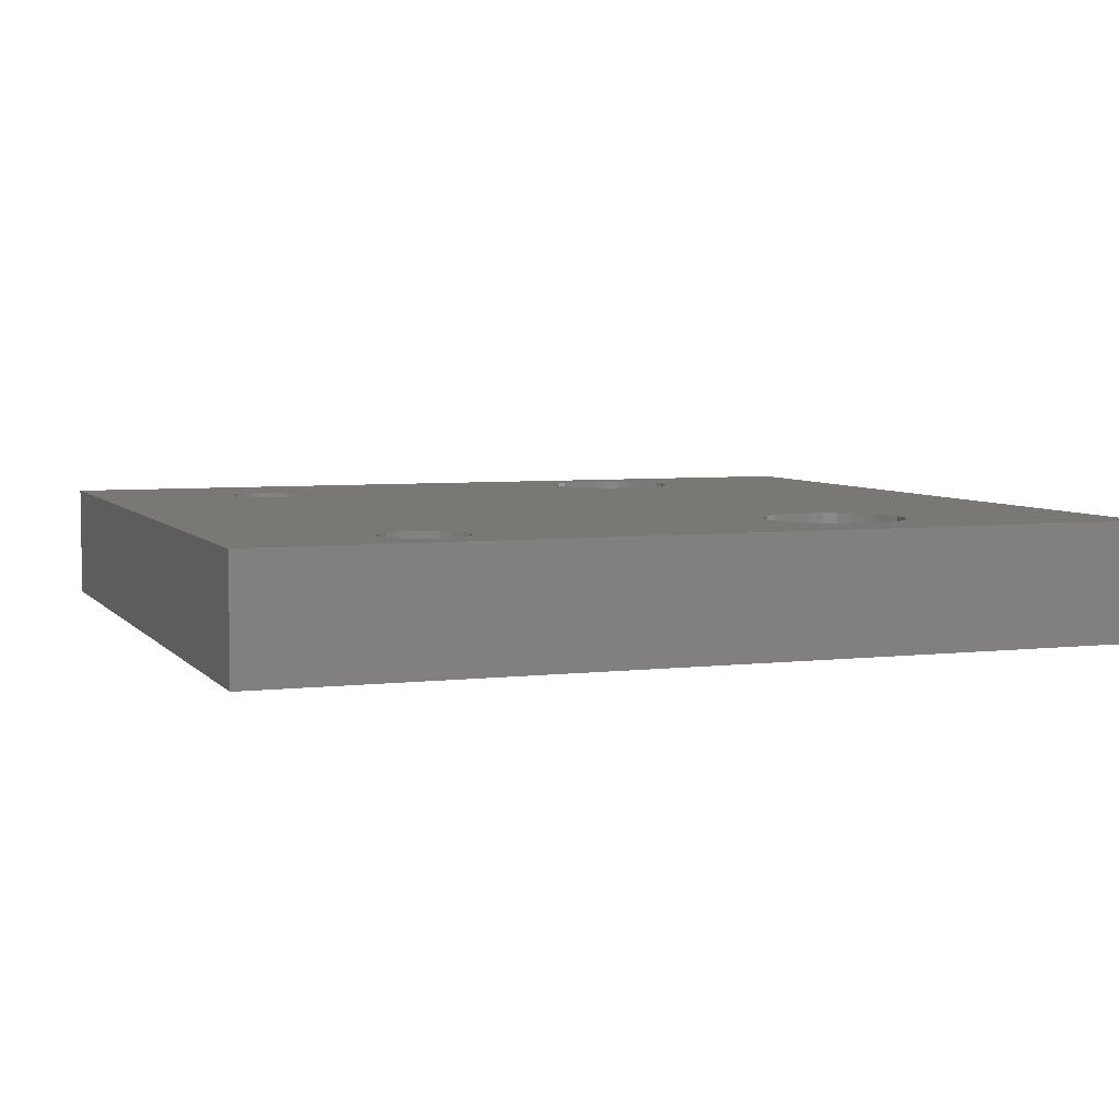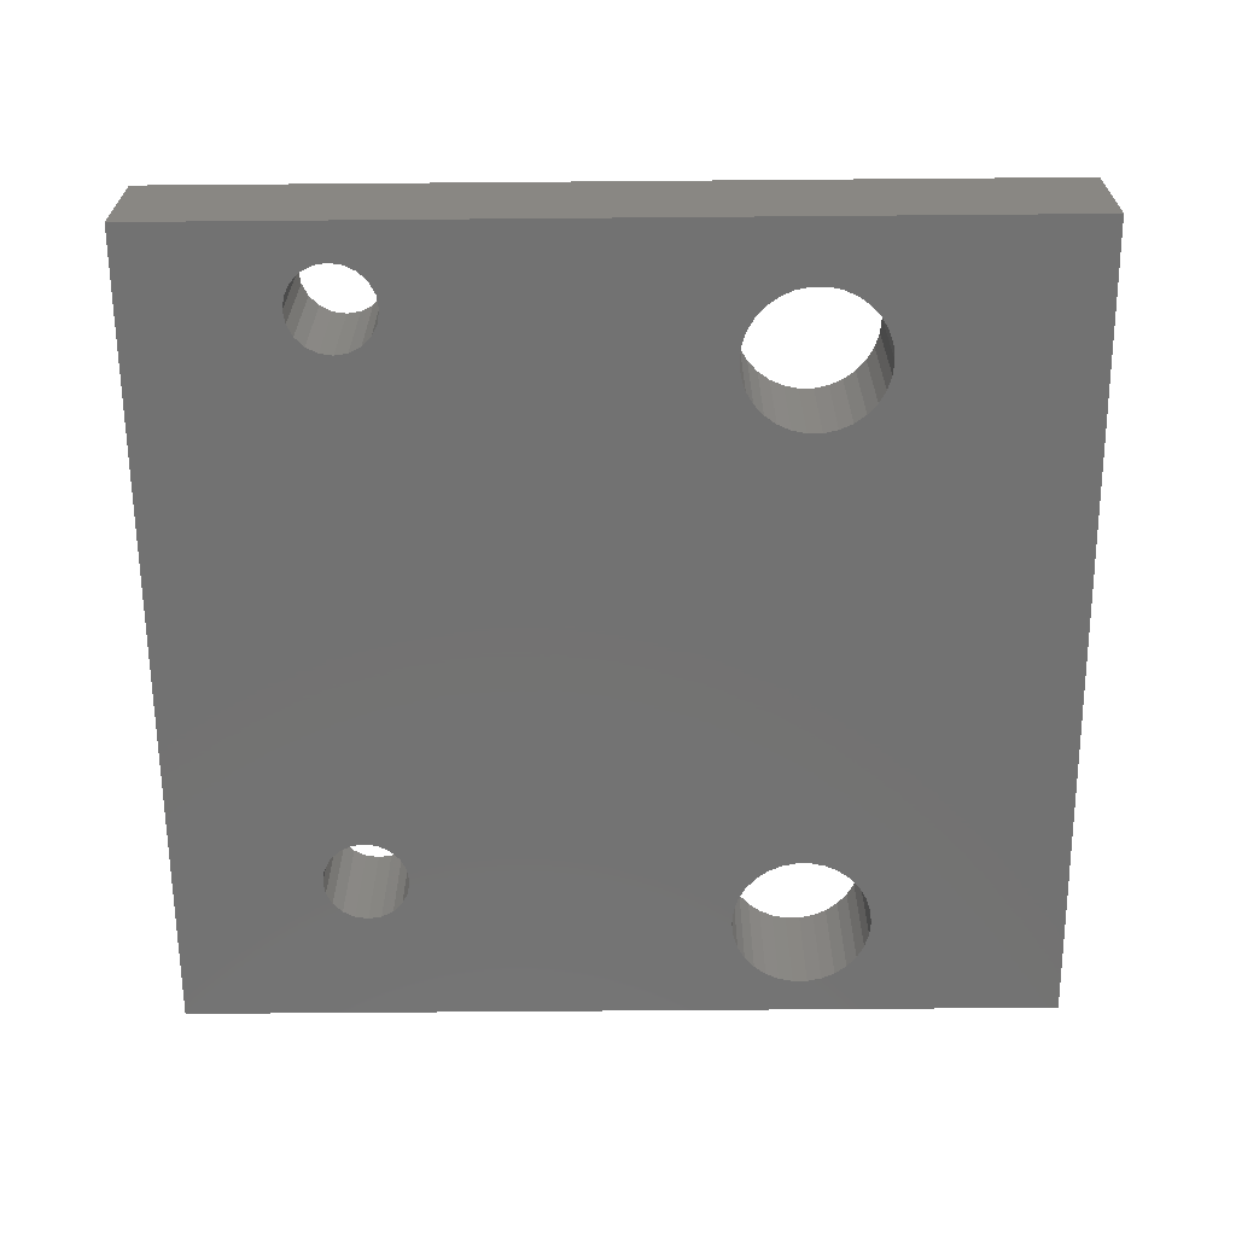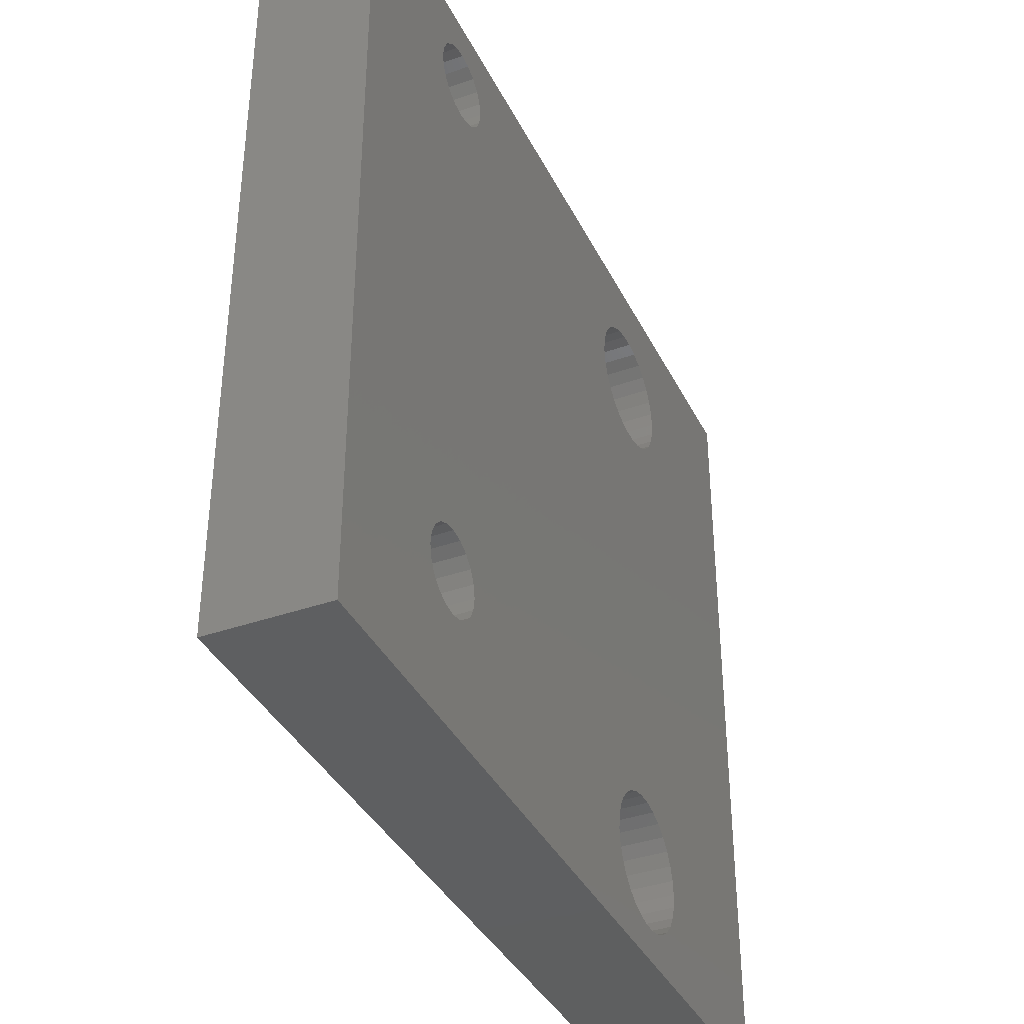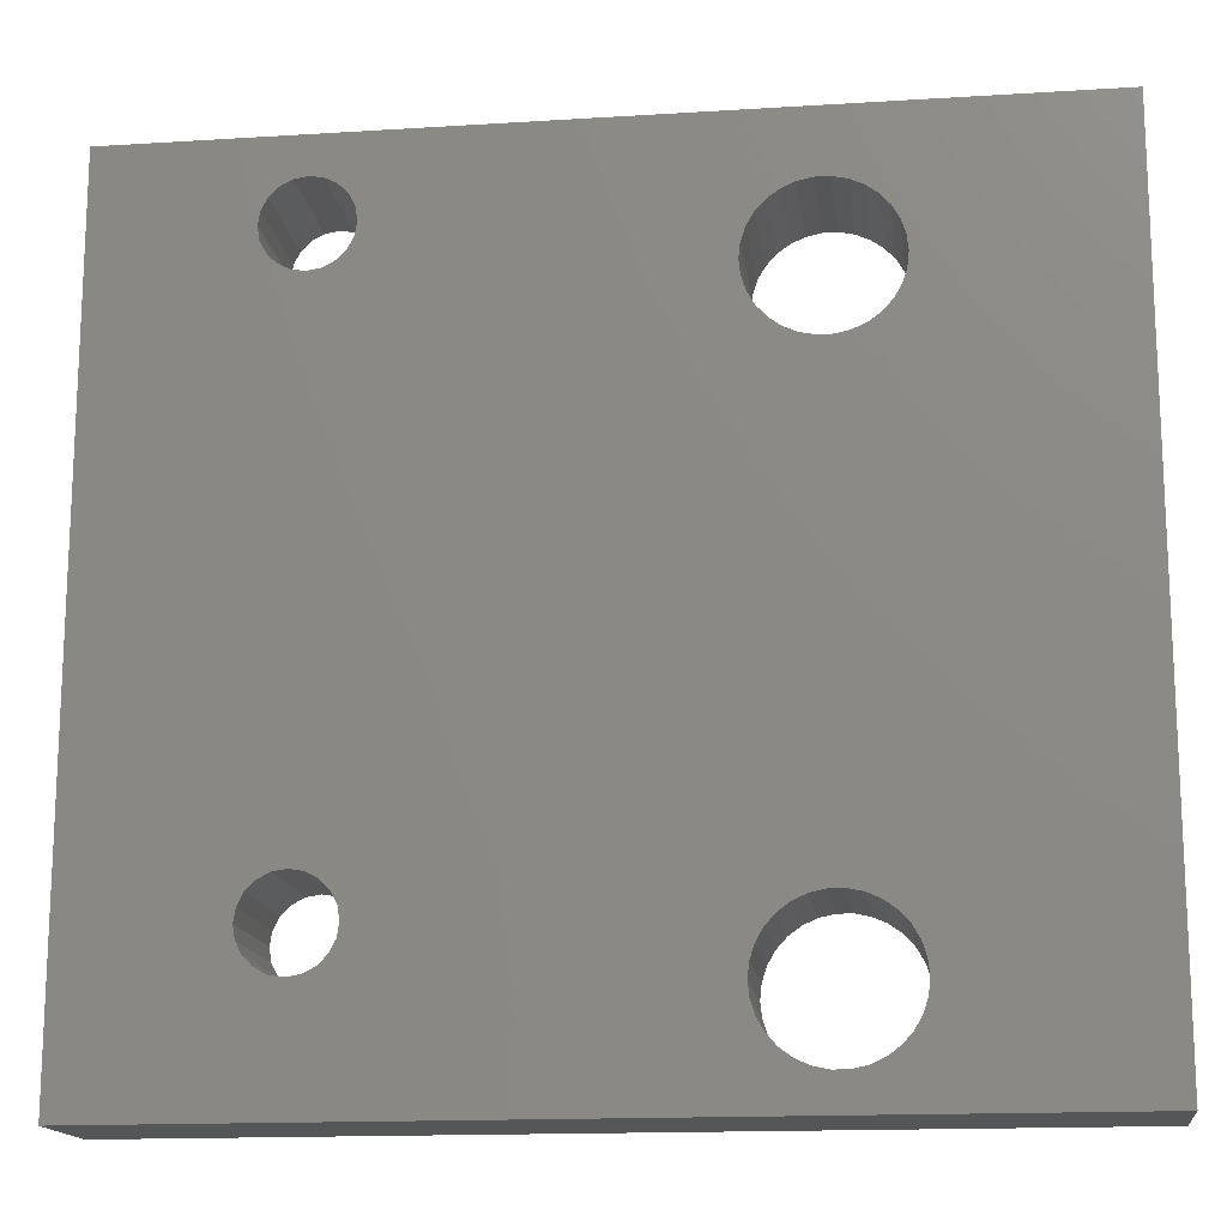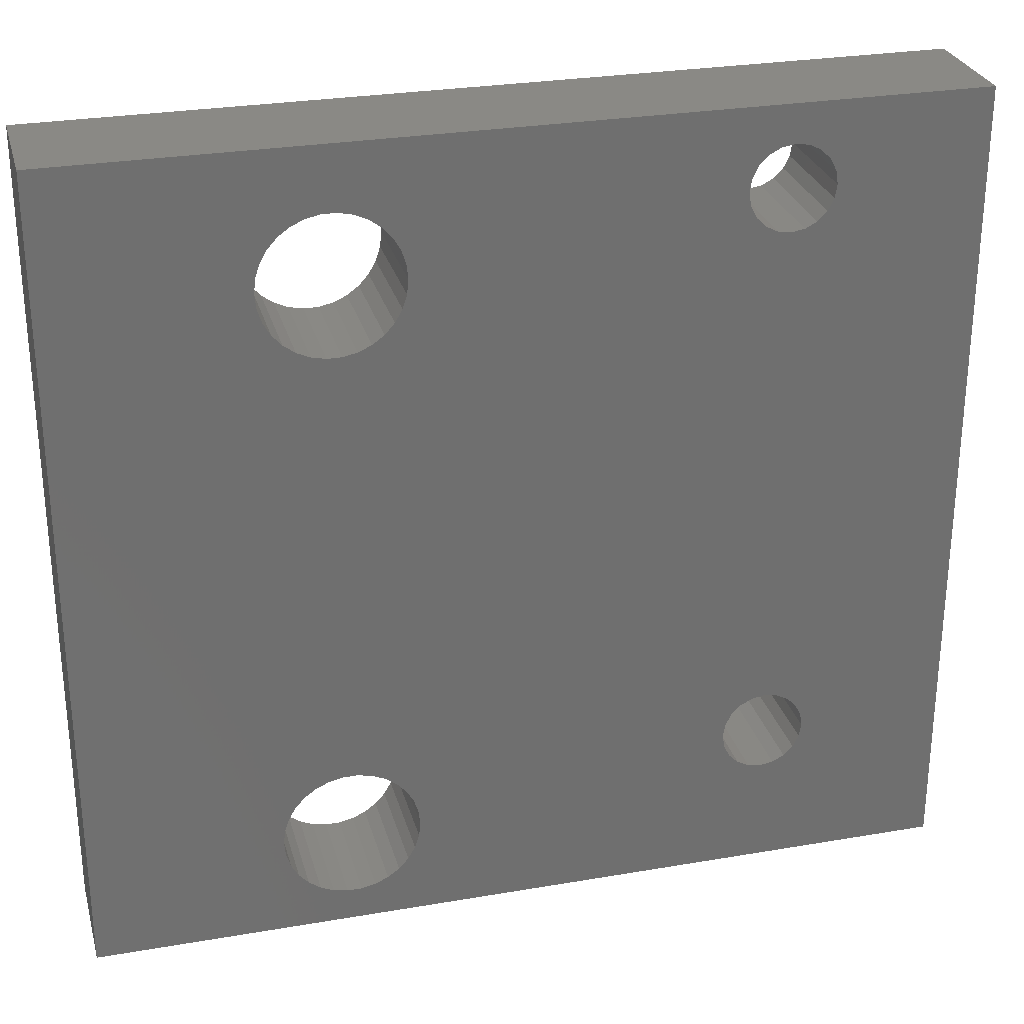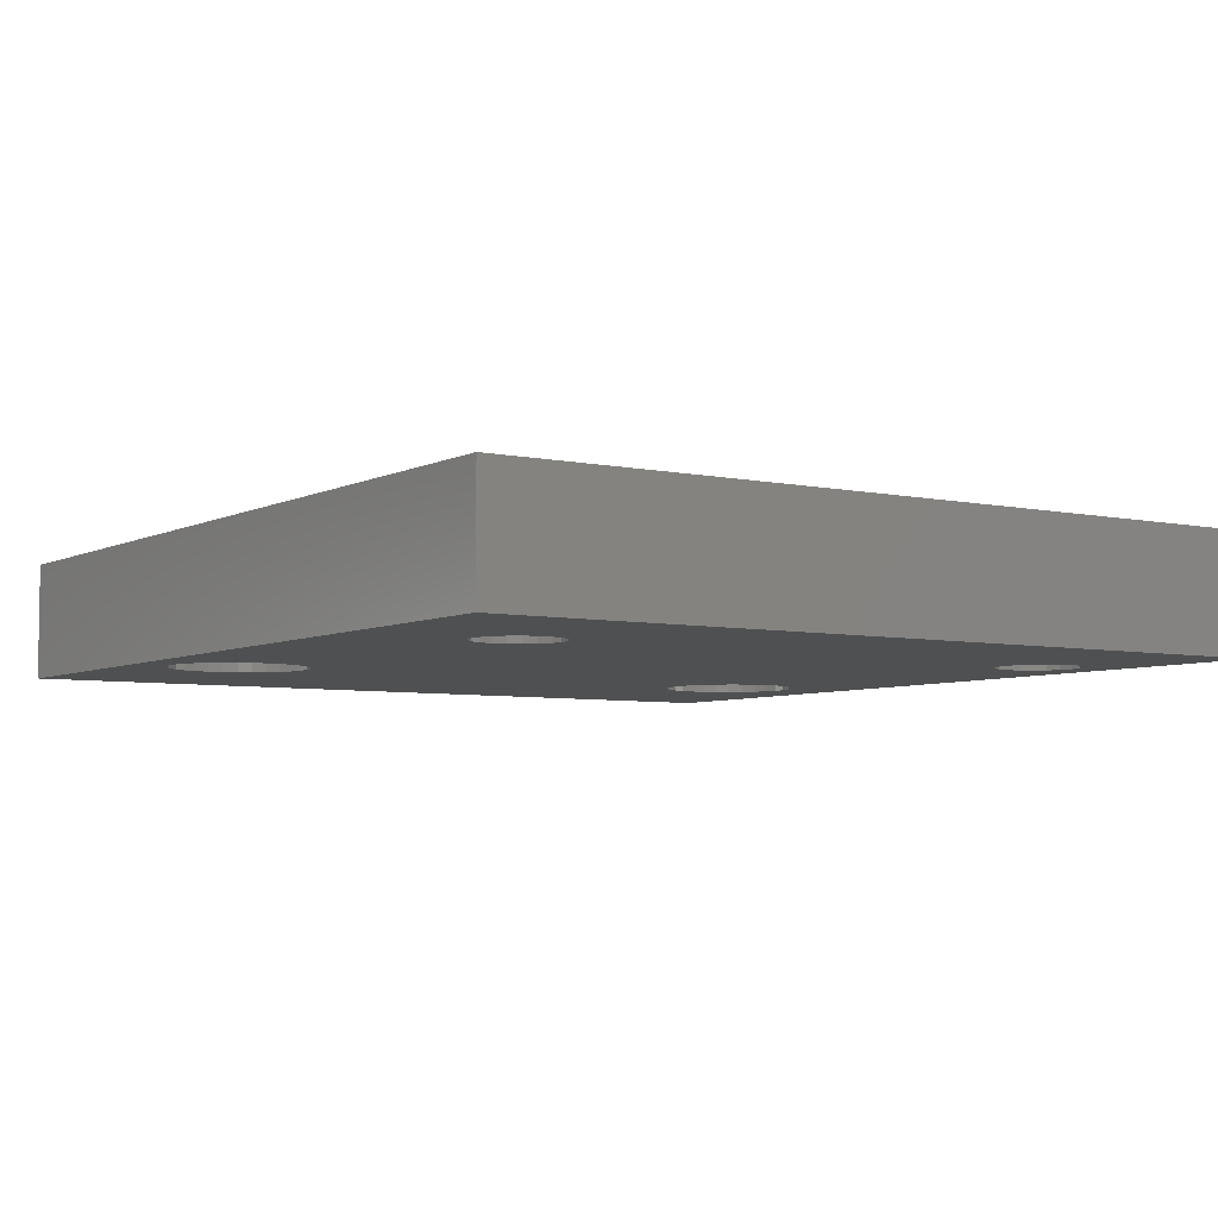
<metadata>
{"format":"stl","ext":"stl","renderer":"f3d","projection":"perspective","resolution":1024,"background":"white","views":[{"elev":5.3,"azim":159.6,"up":"+Z"},{"elev":-64.5,"azim":-179.5,"up":"+Z"},{"elev":-37.8,"azim":114.2,"up":"+Y"},{"elev":-15.5,"azim":-172.5,"up":"+Y"},{"elev":28.1,"azim":-14.6,"up":"+Y"},{"elev":-5.4,"azim":56.2,"up":"+Z"}]}
</metadata>
<code>
# stl→obj: 208 verts, 428 faces
v 62 1.5 4
v 62 29.5 0
v 62 29.5 4
v 62 1.5 0
v 54.65 25.58 4
v 42.8 23.62 4
v 54.65 7.923 4
v 54.33 7.602 4
v 43.2 5.489 4
v 43.25 5 4
v 42.47 23.25 4
v 43.05 5.956 4
v 42.08 22.96 4
v 42.8 6.381 4
v 42.08 7.035 4
v 42.47 6.746 4
v 41.63 22.77 4
v 41.63 7.235 4
v 41.15 22.66 4
v 41.15 7.337 4
v 40.65 22.66 4
v 40.65 7.337 4
v 40.17 22.77 4
v 40.17 7.235 4
v 39.73 22.96 4
v 39.73 7.035 4
v 39.33 23.25 4
v 39.33 6.746 4
v 39 23.62 4
v 39 6.381 4
v 32 29.5 4
v 38.75 24.04 4
v 32 1.5 4
v 38.6 24.51 4
v 38.75 5.956 4
v 38.55 25 4
v 38.6 5.489 4
v 56.67 25.9 4
v 56.88 26.3 4
v 56.88 7.198 4
v 56.95 6.75 4
v 56.67 7.602 4
v 56.35 25.58 4
v 56.35 7.923 4
v 55.95 25.37 4
v 55.95 8.129 4
v 55.5 25.3 4
v 55.5 8.2 4
v 55.05 25.37 4
v 55.05 8.129 4
v 54.12 26.3 4
v 43.2 24.51 4
v 54.33 25.9 4
v 43.05 24.04 4
v 43.25 25 4
v 54.05 26.75 4
v 56.95 26.75 4
v 56.88 27.2 4
v 56.67 27.6 4
v 56.35 27.92 4
v 55.95 28.13 4
v 55.5 28.2 4
v 54.12 7.198 4
v 43.05 25.96 4
v 54.12 27.2 4
v 42.8 26.38 4
v 54.33 27.6 4
v 42.47 26.75 4
v 54.65 27.92 4
v 41.63 27.23 4
v 55.05 28.13 4
v 43.2 25.49 4
v 42.08 27.04 4
v 41.15 27.34 4
v 38.6 25.49 4
v 38.75 25.96 4
v 39 26.38 4
v 39.33 26.75 4
v 39.73 27.04 4
v 40.17 27.23 4
v 40.65 27.34 4
v 56.88 6.302 4
v 56.67 5.898 4
v 56.35 5.577 4
v 55.95 5.371 4
v 55.5 5.3 4
v 55.05 5.371 4
v 42.47 3.254 4
v 54.65 5.577 4
v 54.05 6.75 4
v 54.12 6.302 4
v 43.2 4.511 4
v 54.33 5.898 4
v 43.05 4.044 4
v 42.8 3.619 4
v 42.08 2.965 4
v 41.63 2.765 4
v 41.15 2.663 4
v 40.65 2.663 4
v 38.55 5 4
v 40.17 2.765 4
v 39.73 2.965 4
v 39.33 3.254 4
v 39 3.619 4
v 38.75 4.044 4
v 38.6 4.511 4
v 42.8 6.381 0
v 54.12 7.198 0
v 43.05 5.956 0
v 54.33 7.602 0
v 43.2 24.51 0
v 43.25 25 0
v 43.05 24.04 0
v 42.47 6.746 0
v 42.8 23.62 0
v 42.08 7.035 0
v 42.47 23.25 0
v 42.08 22.96 0
v 41.63 7.235 0
v 41.63 22.77 0
v 41.15 7.337 0
v 41.15 22.66 0
v 40.65 7.337 0
v 40.65 22.66 0
v 40.17 7.235 0
v 40.17 22.77 0
v 39.73 7.035 0
v 39.73 22.96 0
v 39.33 6.746 0
v 39.33 23.25 0
v 39 6.381 0
v 39 23.62 0
v 32 1.5 0
v 38.75 5.956 0
v 38.6 5.489 0
v 32 29.5 0
v 38.55 5 0
v 38.75 24.04 0
v 56.67 7.602 0
v 56.88 26.3 0
v 56.95 26.75 0
v 56.67 25.9 0
v 56.35 7.923 0
v 56.35 25.58 0
v 55.95 8.129 0
v 55.95 25.37 0
v 55.5 8.2 0
v 55.5 25.3 0
v 55.05 8.129 0
v 55.05 25.37 0
v 54.65 7.923 0
v 54.65 25.58 0
v 54.05 6.75 0
v 43.2 5.489 0
v 54.33 25.9 0
v 43.25 5 0
v 54.12 26.3 0
v 56.88 7.198 0
v 56.95 6.75 0
v 56.88 6.302 0
v 56.67 5.898 0
v 56.35 5.577 0
v 55.95 5.371 0
v 55.5 5.3 0
v 55.05 5.371 0
v 42.08 2.965 0
v 54.12 6.302 0
v 43.2 4.511 0
v 54.33 5.898 0
v 43.05 4.044 0
v 54.65 5.577 0
v 42.47 3.254 0
v 42.8 3.619 0
v 41.63 2.765 0
v 41.15 2.663 0
v 38.6 24.51 0
v 38.6 4.511 0
v 38.75 4.044 0
v 39 3.619 0
v 39.33 3.254 0
v 39.73 2.965 0
v 40.17 2.765 0
v 40.65 2.663 0
v 56.88 27.2 0
v 56.67 27.6 0
v 56.35 27.92 0
v 55.95 28.13 0
v 55.5 28.2 0
v 55.05 28.13 0
v 54.05 26.75 0
v 43.2 25.49 0
v 43.05 25.96 0
v 54.12 27.2 0
v 42.8 26.38 0
v 54.33 27.6 0
v 42.47 26.75 0
v 54.65 27.92 0
v 42.08 27.04 0
v 41.63 27.23 0
v 41.15 27.34 0
v 40.65 27.34 0
v 38.55 25 0
v 40.17 27.23 0
v 39.73 27.04 0
v 39.33 26.75 0
v 39 26.38 0
v 38.75 25.96 0
v 38.6 25.49 0
f 1 2 3
f 2 1 4
f 5 6 7
f 8 9 10
f 11 7 6
f 8 12 9
f 13 7 11
f 8 14 12
f 15 7 13
f 8 16 14
f 16 7 15
f 7 16 8
f 17 15 13
f 17 18 15
f 19 18 17
f 19 20 18
f 21 20 19
f 21 22 20
f 23 22 21
f 23 24 22
f 25 24 23
f 25 26 24
f 27 26 25
f 27 28 26
f 29 28 27
f 29 30 28
f 31 29 32
f 29 33 30
f 31 32 34
f 30 33 35
f 31 34 36
f 35 33 37
f 38 3 39
f 3 40 41
f 42 3 38
f 3 42 40
f 43 42 38
f 43 44 42
f 45 44 43
f 45 46 44
f 47 46 45
f 47 48 46
f 49 48 47
f 49 50 48
f 5 50 49
f 5 7 50
f 51 52 53
f 54 53 52
f 52 51 55
f 53 54 5
f 55 51 56
f 6 5 54
f 39 3 57
f 3 58 57
f 3 59 58
f 3 60 59
f 3 61 60
f 3 62 61
f 31 62 3
f 8 10 63
f 64 56 65
f 66 65 67
f 68 67 69
f 70 69 71
f 56 72 55
f 56 64 72
f 62 31 71
f 65 66 64
f 67 68 66
f 69 73 68
f 69 70 73
f 71 74 70
f 71 31 74
f 29 31 33
f 75 31 36
f 76 31 75
f 77 31 76
f 78 31 77
f 79 31 78
f 80 31 79
f 81 31 80
f 74 31 81
f 3 41 1
f 82 1 41
f 83 1 82
f 84 1 83
f 85 1 84
f 86 1 85
f 87 1 86
f 88 87 89
f 63 10 90
f 90 10 91
f 92 91 10
f 91 92 93
f 94 93 92
f 93 94 89
f 95 89 94
f 88 89 95
f 96 87 88
f 87 96 1
f 97 1 96
f 98 1 97
f 33 98 99
f 37 33 100
f 98 33 1
f 101 33 99
f 102 33 101
f 103 33 102
f 104 33 103
f 105 33 104
f 106 33 105
f 100 33 106
f 107 108 109
f 110 111 112
f 108 107 110
f 110 113 111
f 114 110 107
f 110 115 113
f 116 110 114
f 110 117 115
f 118 110 116
f 110 118 117
f 119 118 116
f 119 120 118
f 121 120 119
f 121 122 120
f 123 122 121
f 123 124 122
f 125 124 123
f 125 126 124
f 127 126 125
f 127 128 126
f 129 128 127
f 129 130 128
f 131 130 129
f 131 132 130
f 133 131 134
f 131 133 132
f 133 134 135
f 136 132 133
f 133 135 137
f 132 136 138
f 4 139 2
f 2 140 141
f 142 2 139
f 2 142 140
f 143 142 139
f 143 144 142
f 145 144 143
f 145 146 144
f 147 146 145
f 147 148 146
f 149 148 147
f 149 150 148
f 151 150 149
f 151 152 150
f 112 151 110
f 151 112 152
f 109 153 154
f 152 112 155
f 154 153 156
f 155 112 157
f 158 4 159
f 4 160 159
f 4 161 160
f 4 162 161
f 4 163 162
f 4 164 163
f 4 165 164
f 166 165 4
f 153 109 108
f 167 156 153
f 168 167 169
f 170 169 171
f 165 172 171
f 167 168 156
f 169 170 168
f 171 173 170
f 171 172 173
f 165 166 172
f 4 174 166
f 4 175 174
f 133 175 4
f 138 136 176
f 177 133 137
f 178 133 177
f 179 133 178
f 180 133 179
f 181 133 180
f 182 133 181
f 183 133 182
f 175 133 183
f 139 4 158
f 184 2 141
f 185 2 184
f 186 2 185
f 187 2 186
f 188 2 187
f 136 188 189
f 157 112 190
f 191 190 112
f 192 190 191
f 190 192 193
f 194 193 192
f 193 194 195
f 196 195 194
f 195 196 197
f 198 197 196
f 199 197 198
f 197 199 189
f 200 189 199
f 136 189 200
f 136 200 201
f 176 136 202
f 188 136 2
f 203 136 201
f 204 136 203
f 205 136 204
f 206 136 205
f 207 136 206
f 208 136 207
f 202 136 208
f 133 31 136
f 31 133 33
f 2 31 3
f 31 2 136
f 133 1 33
f 1 133 4
f 151 50 7
f 50 151 149
f 149 48 50
f 48 149 147
f 158 42 139
f 42 158 40
f 162 83 161
f 83 162 84
f 160 41 159
f 41 160 82
f 145 44 46
f 44 145 143
f 139 44 143
f 44 139 42
f 147 46 48
f 46 147 145
f 89 169 93
f 169 89 171
f 91 153 90
f 153 91 167
f 159 40 158
f 40 159 41
f 162 85 84
f 85 162 163
f 90 108 63
f 108 90 153
f 165 89 87
f 89 165 171
f 163 86 85
f 86 163 164
f 161 82 160
f 82 161 83
f 8 151 7
f 151 8 110
f 93 167 91
f 167 93 169
f 63 110 8
f 110 63 108
f 164 87 86
f 87 164 165
f 197 71 69
f 71 197 189
f 189 62 71
f 62 189 188
f 184 59 185
f 59 184 58
f 144 38 142
f 38 144 43
f 140 57 141
f 57 140 39
f 187 60 61
f 60 187 186
f 185 60 186
f 60 185 59
f 188 61 62
f 61 188 187
f 5 155 53
f 155 5 152
f 51 190 56
f 190 51 157
f 144 45 43
f 45 144 146
f 56 193 65
f 193 56 190
f 150 5 49
f 5 150 152
f 141 58 184
f 58 141 57
f 146 47 45
f 47 146 148
f 142 39 140
f 39 142 38
f 53 157 51
f 157 53 155
f 65 195 67
f 195 65 193
f 148 49 47
f 49 148 150
f 67 197 69
f 197 67 195
f 191 64 192
f 64 191 72
f 112 72 191
f 72 112 55
f 192 66 194
f 66 192 64
f 113 52 111
f 52 113 54
f 118 17 13
f 17 118 120
f 36 208 75
f 208 36 202
f 126 25 23
f 25 126 128
f 111 55 112
f 55 111 52
f 120 19 17
f 19 120 122
f 205 79 78
f 79 205 204
f 75 207 76
f 207 75 208
f 32 176 34
f 176 32 138
f 27 132 29
f 132 27 130
f 200 70 74
f 70 200 199
f 204 80 79
f 80 204 203
f 122 21 19
f 21 122 124
f 34 202 36
f 202 34 176
f 117 6 115
f 6 117 11
f 203 81 80
f 81 203 201
f 29 138 32
f 138 29 132
f 194 68 196
f 68 194 66
f 115 54 113
f 54 115 6
f 198 68 73
f 68 198 196
f 201 74 81
f 74 201 200
f 199 73 70
f 73 199 198
f 124 23 21
f 23 124 126
f 117 13 11
f 13 117 118
f 77 205 78
f 205 77 206
f 128 27 25
f 27 128 130
f 76 206 77
f 206 76 207
f 154 12 109
f 12 154 9
f 156 9 154
f 9 156 10
f 109 14 107
f 14 109 12
f 170 92 168
f 92 170 94
f 166 97 96
f 97 166 174
f 100 135 37
f 135 100 137
f 182 102 101
f 102 182 181
f 168 10 156
f 10 168 92
f 174 98 97
f 98 174 175
f 129 26 28
f 26 129 127
f 37 134 35
f 134 37 135
f 105 177 106
f 177 105 178
f 103 179 104
f 179 103 180
f 121 18 20
f 18 121 119
f 127 24 26
f 24 127 125
f 175 99 98
f 99 175 183
f 106 137 100
f 137 106 177
f 172 95 173
f 95 172 88
f 125 22 24
f 22 125 123
f 104 178 105
f 178 104 179
f 107 16 114
f 16 107 14
f 173 94 170
f 94 173 95
f 116 16 15
f 16 116 114
f 123 20 22
f 20 123 121
f 119 15 18
f 15 119 116
f 183 101 99
f 101 183 182
f 172 96 88
f 96 172 166
f 30 129 28
f 129 30 131
f 181 103 102
f 103 181 180
f 35 131 30
f 131 35 134

</code>
